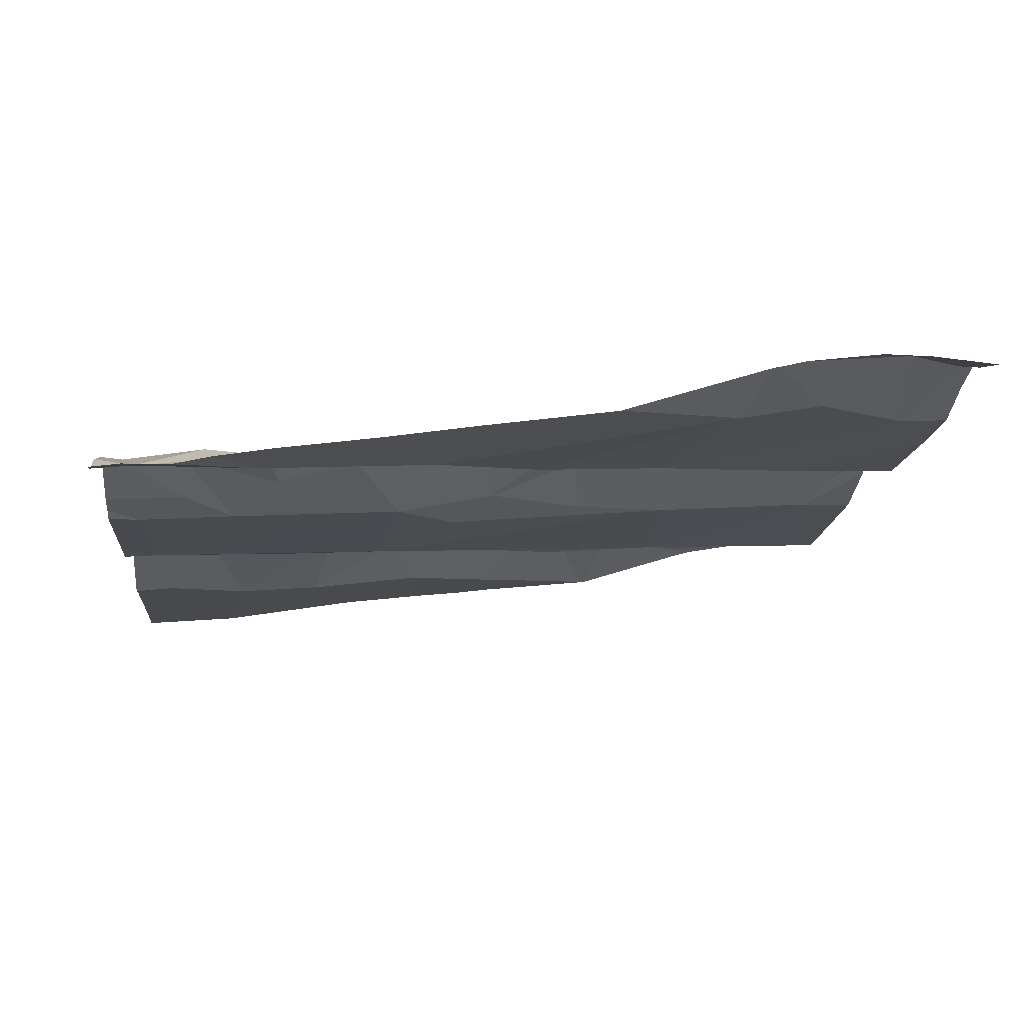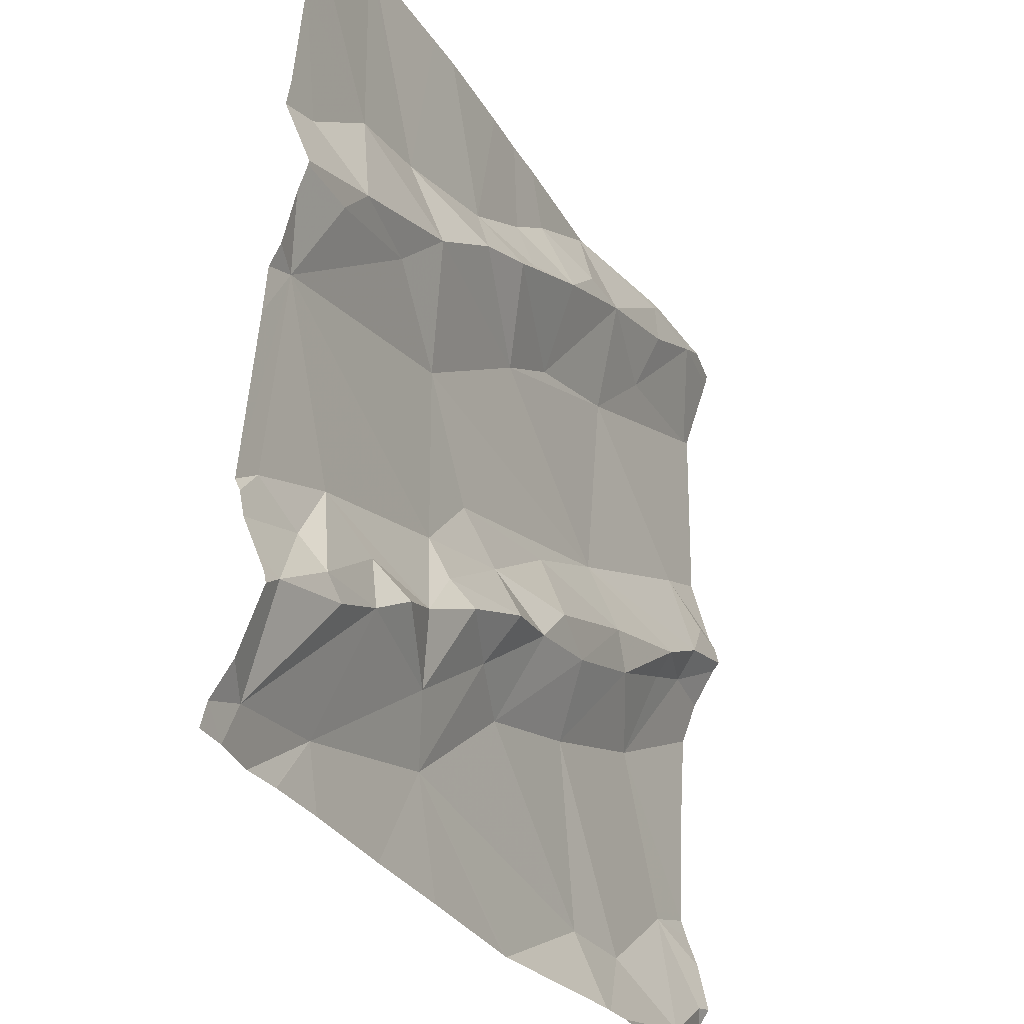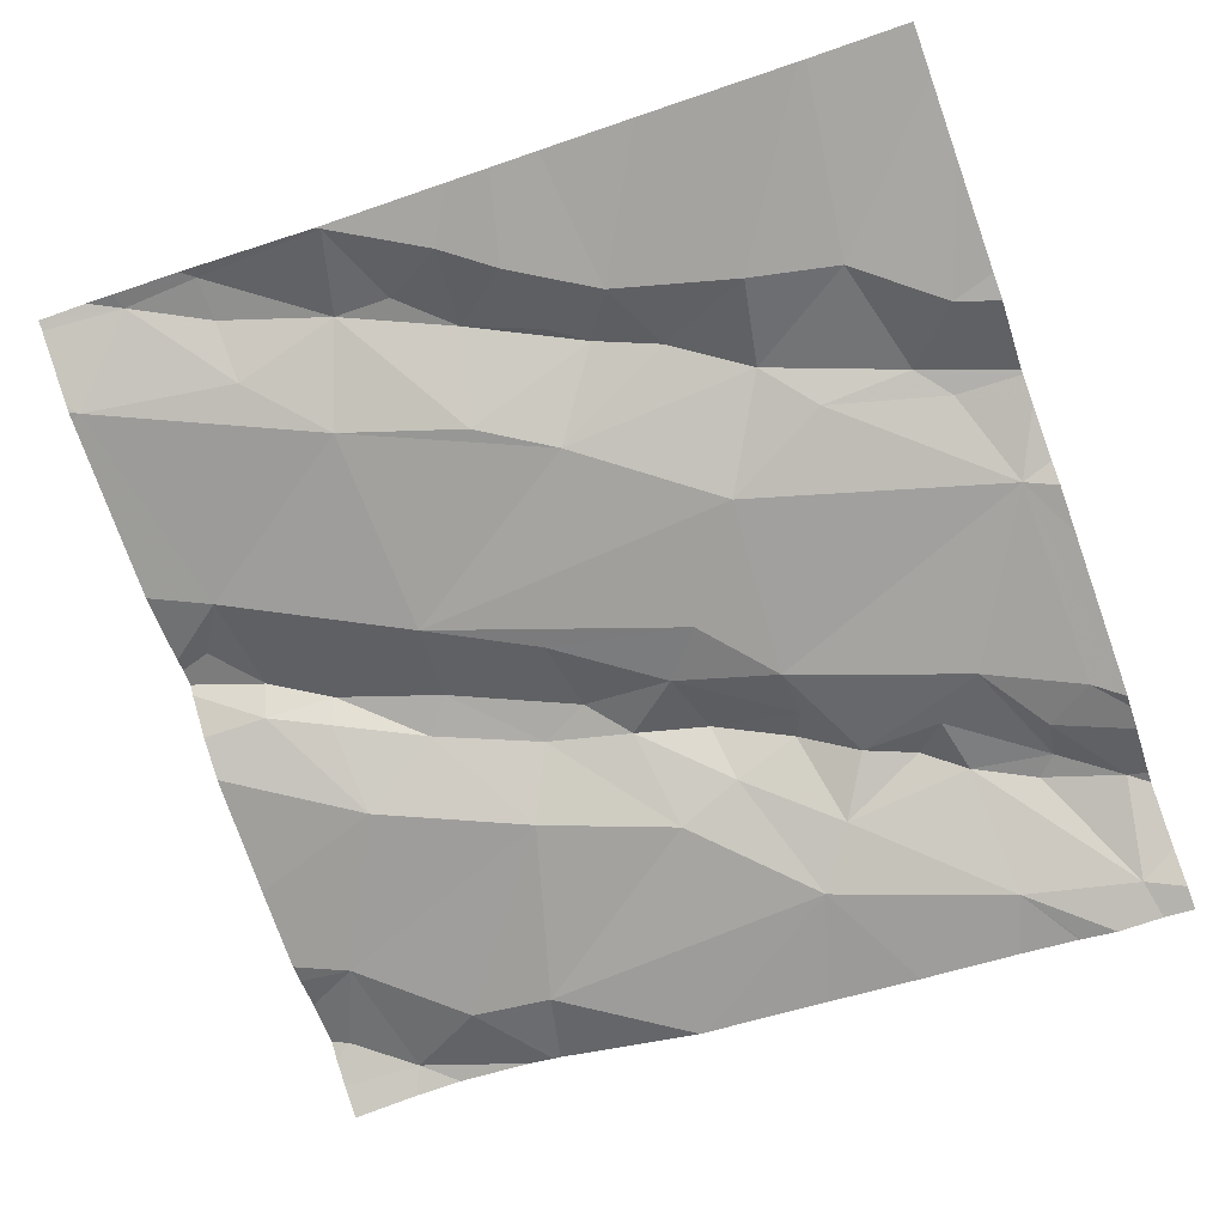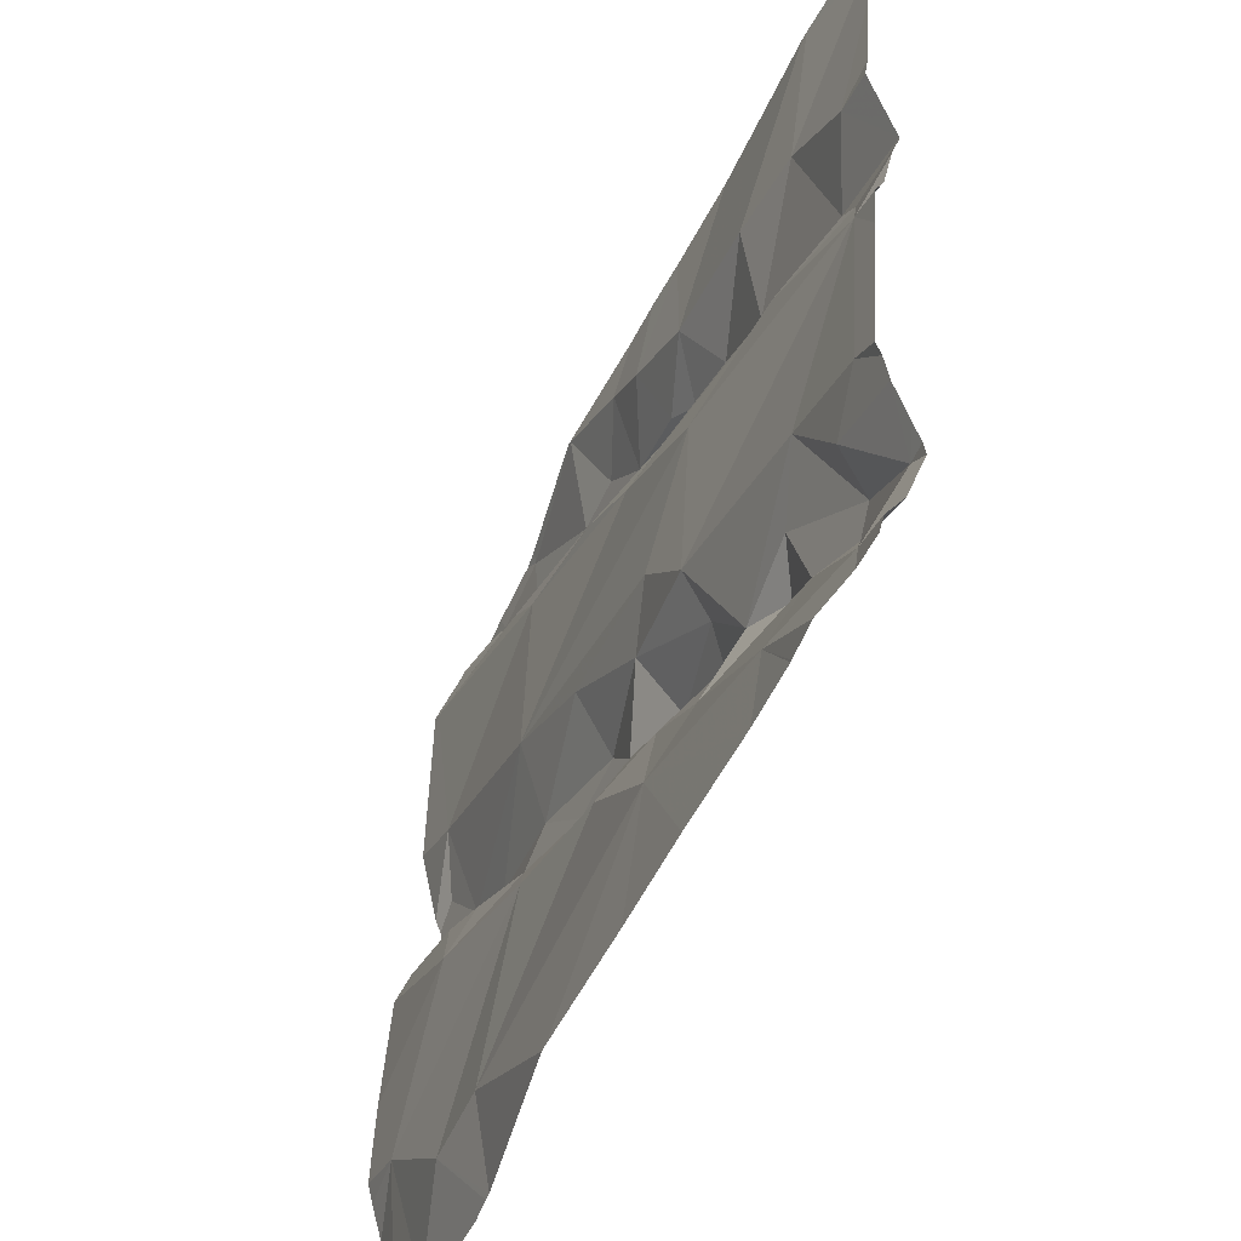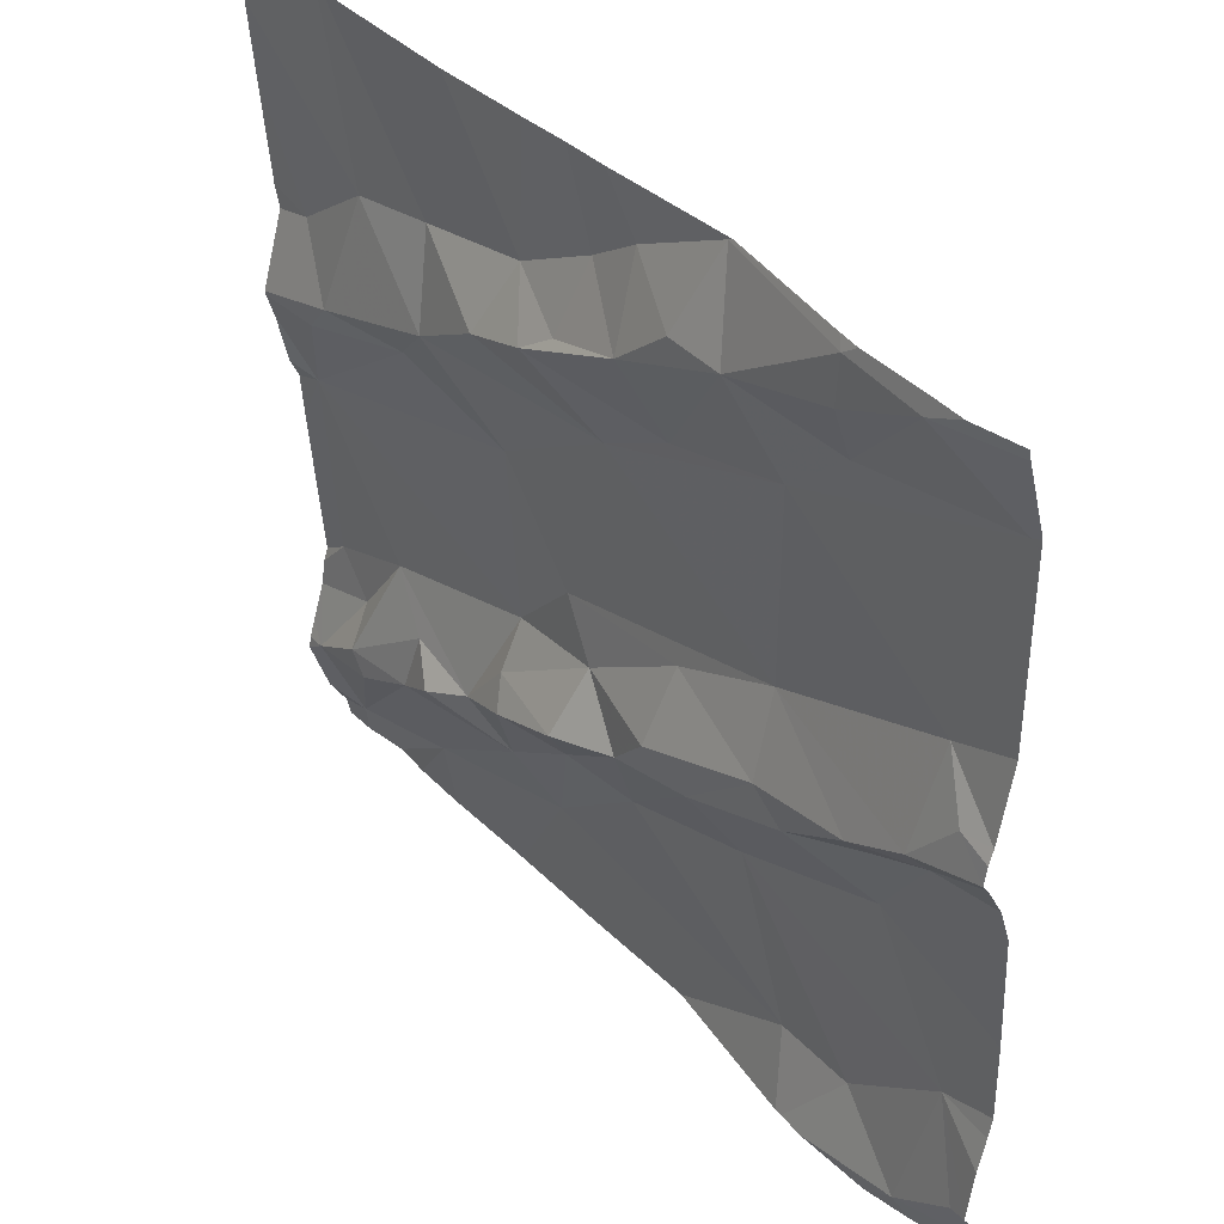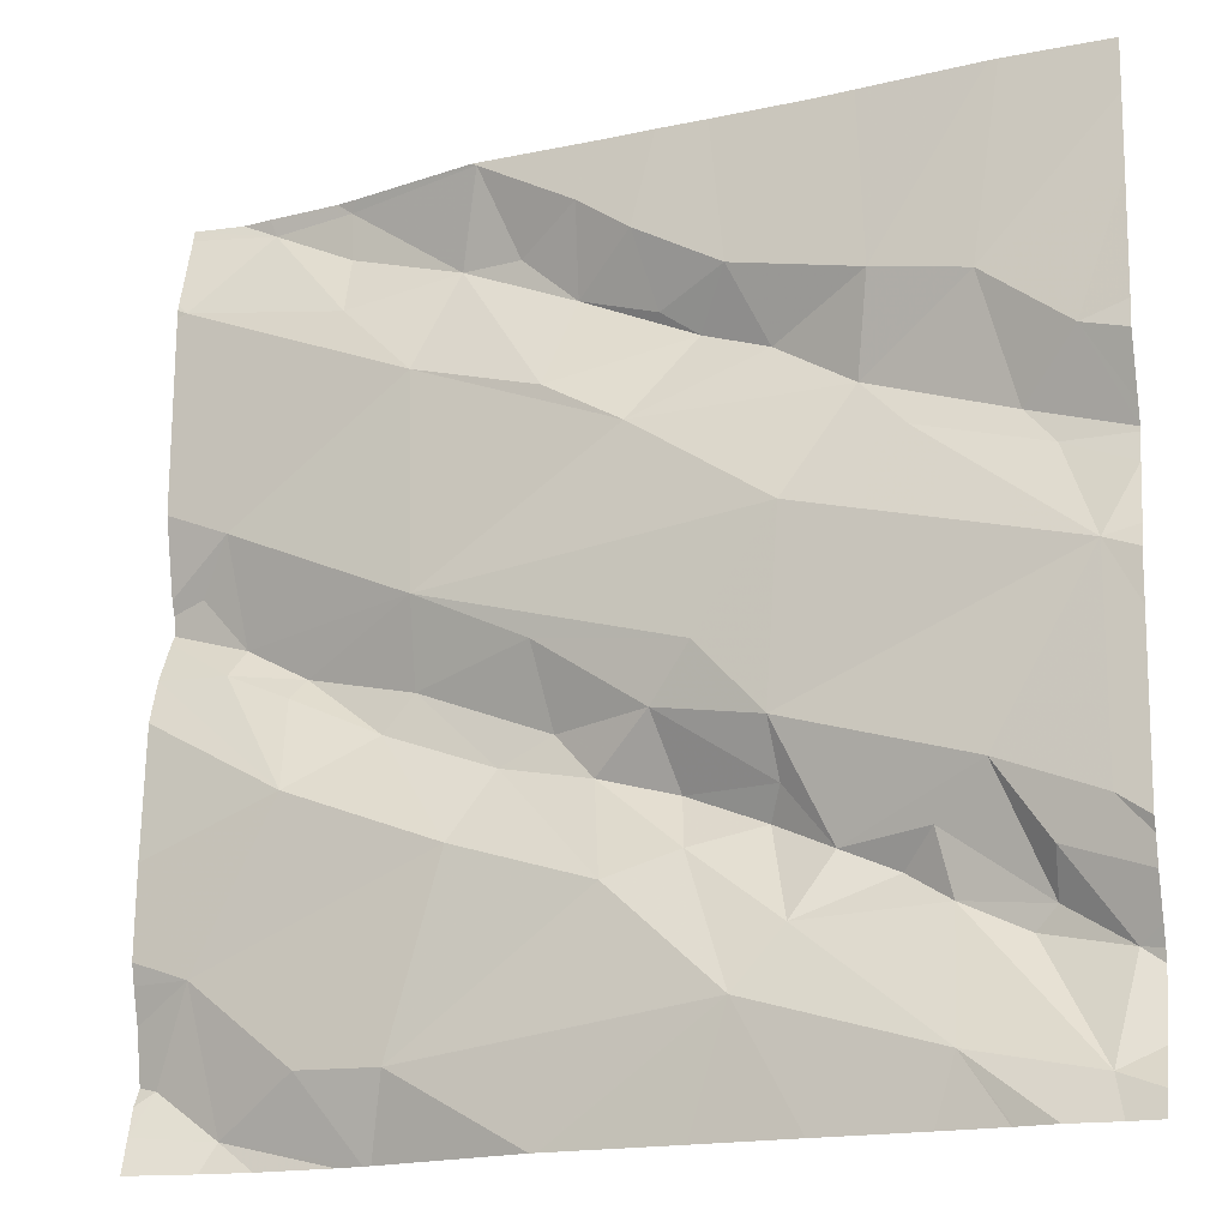
<metadata>
{"format":"obj","ext":"obj","renderer":"f3d","projection":"perspective","resolution":1024,"background":"white","views":[{"elev":-16.5,"azim":-5.7,"up":"+Z"},{"elev":-32.6,"azim":-70.9,"up":"+Y"},{"elev":-73.7,"azim":-160.6,"up":"+Z"},{"elev":-51.2,"azim":-123.2,"up":"+Y"},{"elev":40.0,"azim":41.4,"up":"+Y"},{"elev":-16.7,"azim":-163.1,"up":"+Y"}]}
</metadata>
<code>
v -37.4 243.5 502.3
v -37.49 243.5 502.3
v -36.58 242.8 502.4
v -36.58 242.8 502.4
v -37.28 243.5 502.4
v -37.33 243.4 502.4
v -37.43 243.4 502.4
v -37.4 243.1 502.3
v -37.2 243.1 502.3
v -37.26 243 502.4
v -37.19 243.1 502.4
v -37.12 243 502.4
v -37.22 243 502.3
v -37.43 242.9 502.3
v -37.45 243 502.3
v -37.36 243 502.4
v -37.46 243.4 502.3
v -37.5 243.3 502.3
v -36.58 243 502.4
v -36.58 243.6 502.5
v -37.29 243.7 502.4
v -37.49 242.8 502.3
v -37.37 242.8 502.3
v -37.42 243.7 502.3
v -37.45 243 502.3
v -37.31 243 502.4
v -36.9 243.7 502.4
v -37.22 243.3 502.3
v -37.17 242.9 502.3
v -37.5 243 502.3
v -36.58 243.3 502.5
v -36.58 243.3 502.5
v -37.35 243 502.3
v -37.21 243.1 502.4
v -37.3 243.5 502.4
v -37.2 243.5 502.4
v -37.16 243.6 502.4
v -37.13 243.5 502.4
v -36.58 243 502.4
v -36.58 243.4 502.5
v -37.09 243.2 502.4
v -36.58 243.3 502.5
v -36.58 243.7 502.5
v -37.51 242.9 502.3
v -37.07 243.4 502.4
v -37.07 243.6 502.4
v -37.11 243.1 502.4
v -37.09 243.6 502.4
v -37.13 243.2 502.4
v -36.58 243.6 502.5
v -36.59 243.6 502.5
v -37.13 242.8 502.3
v -36.65 243.4 502.4
v -36.77 243.7 502.5
v -36.66 243.7 502.5
v -36.98 243.5 502.4
v -36.9 243.1 502.4
v -36.85 242.9 502.4
v -37.05 243 502.4
v -36.76 243.7 502.5
v -36.76 243.6 502.4
v -36.88 243.6 502.5
v -36.66 243.3 502.5
v -36.65 243.2 502.4
v -36.73 243.2 502.5
v -36.97 243.2 502.4
v -36.85 243.3 502.4
v -36.85 243.2 502.4
v -37 243.6 502.4
v -37.01 243.7 502.4
v -36.95 243.6 502.4
v -37.5 242.8 502.3
v -36.67 242.8 502.4
v -36.6 242.9 502.4
v -36.94 243.1 502.4
v -36.99 243.2 502.4
v -37.24 242.8 502.3
v -36.82 243.2 502.4
v -36.64 243 502.4
v -37.41 242.8 502.3
v -36.83 242.8 502.4
v -36.82 242.8 502.4
v -36.67 243.7 502.5
v -37.03 243.1 502.4
v -36.75 242.9 502.4
v -36.91 243.7 502.4
v -36.76 243.7 502.5
v -36.72 243.2 502.4
v -36.61 243.3 502.5
v -37.35 242.8 502.3
v -36.84 243.5 502.4
v -36.73 243.1 502.4
v -36.79 242.8 502.4
v -36.63 243.7 502.5
v -36.74 243.7 502.5
v -36.59 242.8 502.4
v -37.45 242.8 502.3
v -37.53 243.6 502.3
v -37.53 243.7 502.3
v -37.53 243.3 502.3
v -37.53 243.4 502.3
v -36.58 243.7 502.5
v -37.25 243.7 502.4
v -37.53 243.3 502.3
v -37.53 243.3 502.3
v -37.53 243 502.3
v -37.53 243 502.3
v -37.53 242.9 502.3
v -37.53 242.9 502.3
v -37.53 243 502.3
v -37.53 242.8 502.3
v -37.53 243.4 502.3
v -37.53 243.4 502.3
v -37.53 242.9 502.3
v -37.53 242.8 502.3
v -37.53 243.5 502.3
v -37.53 243.4 502.3
v -37.42 243.7 502.3
v -37.14 243.7 502.4
v -37.53 243.2 502.3
v -36.58 242.9 502.4
v -36.58 243.3 502.5
v -36.58 243.3 502.4
v -36.58 243.2 502.4
v -36.58 242.9 502.4
v -36.58 243.6 502.5
v -36.58 243.1 502.4
v -37.09 243.7 502.4
v -36.58 243.6 502.5
v -36.99 242.8 502.4
v -36.65 242.8 502.4
v -36.71 242.8 502.4
v -37 242.8 502.3
v -37.41 242.8 502.3
v -37.52 242.8 502.3
v -37.53 242.8 502.3
v -36.58 242.8 502.4
v -37.04 243.7 502.4
v -36.91 243.7 502.4
v -37.45 243.7 502.3
v -36.58 243.7 502.5
v -37.53 243.7 502.3
f 98 1 99
f 6 5 7
f 9 8 10
f 12 11 13
f 15 14 16
f 100 17 101
f 97 22 72
f 139 86 27
f 25 15 8
f 10 26 13
f 28 6 18
f 29 12 13
f 18 30 8
f 16 13 26
f 18 9 28
f 125 79 121
f 23 13 16
f 26 10 33
f 9 18 8
f 29 13 23
f 34 9 10
f 118 35 24
f 37 36 38
f 124 92 127
f 17 18 6
f 2 7 1
f 8 33 10
f 34 41 9
f 16 33 15
f 134 23 97
f 8 15 33
f 133 29 52
f 25 30 107
f 36 5 45
f 44 14 15
f 22 44 109
f 112 2 113
f 123 64 92
f 122 64 123
f 21 37 103
f 26 33 16
f 101 7 112
f 1 7 5
f 7 17 6
f 119 46 128
f 38 36 45
f 37 35 36
f 34 11 47
f 28 45 5
f 5 6 28
f 5 35 1
f 36 35 5
f 38 48 37
f 9 49 28
f 11 34 10
f 11 10 13
f 12 47 11
f 132 73 93
f 72 115 135
f 16 14 22
f 23 16 22
f 22 14 44
f 15 25 44
f 8 30 25
f 106 18 120
f 138 70 86
f 29 23 90
f 121 74 3
f 44 25 110
f 20 51 126
f 51 53 40
f 56 38 45
f 58 57 59
f 61 60 62
f 64 63 65
f 67 66 68
f 70 69 71
f 74 73 4
f 76 75 68
f 75 78 68
f 79 73 74
f 95 87 55
f 83 43 102
f 12 59 84
f 28 49 67
f 41 49 9
f 47 41 34
f 85 58 81
f 47 84 41
f 73 85 82
f 62 69 56
f 86 87 54
f 88 65 78
f 45 28 67
f 89 63 32
f 87 83 55
f 37 48 46
f 69 46 48
f 43 51 20
f 87 60 83
f 131 73 132
f 32 64 122
f 63 53 67
f 138 86 139
f 128 70 138
f 86 62 87
f 62 60 87
f 91 61 62
f 63 89 53
f 51 91 53
f 84 76 41
f 123 92 124
f 130 58 29
f 79 74 121
f 55 83 94
f 42 89 31
f 79 57 85
f 92 57 79
f 58 85 57
f 76 84 75
f 69 48 38
f 56 69 38
f 65 88 64
f 60 61 83
f 51 83 61
f 61 91 51
f 65 63 67
f 62 86 71
f 47 12 84
f 41 76 66
f 69 70 46
f 73 79 85
f 57 92 78
f 92 88 78
f 27 86 54
f 56 45 91
f 68 78 65
f 75 57 78
f 65 67 68
f 67 91 45
f 29 58 59
f 54 87 95
f 66 76 68
f 71 86 70
f 71 69 62
f 92 79 19
f 93 73 82
f 92 64 88
f 75 84 59
f 59 12 29
f 130 29 133
f 66 49 41
f 49 66 67
f 59 57 75
f 91 62 56
f 67 53 91
f 94 83 102
f 82 85 81
f 98 2 1
f 81 58 130
f 128 46 70
f 99 1 118
f 100 18 17
f 31 89 32
f 32 63 64
f 101 17 7
f 77 29 90
f 104 18 105
f 43 83 51
f 105 18 100
f 119 37 46
f 106 30 18
f 107 30 106
f 19 79 39
f 39 79 125
f 108 44 114
f 109 44 108
f 52 29 77
f 110 25 107
f 42 53 89
f 111 22 109
f 103 37 119
f 112 7 2
f 90 23 80
f 3 74 4
f 113 2 117
f 96 73 131
f 114 44 110
f 115 22 111
f 96 4 73
f 116 2 98
f 50 51 40
f 40 53 42
f 117 2 116
f 21 35 37
f 102 43 141
f 120 18 104
f 80 23 134
f 72 22 115
f 126 51 129
f 127 92 19
f 24 35 21
f 129 51 50
f 97 23 22
f 135 115 136
f 118 1 35
f 137 4 96
f 140 99 118
f 142 99 140

</code>
